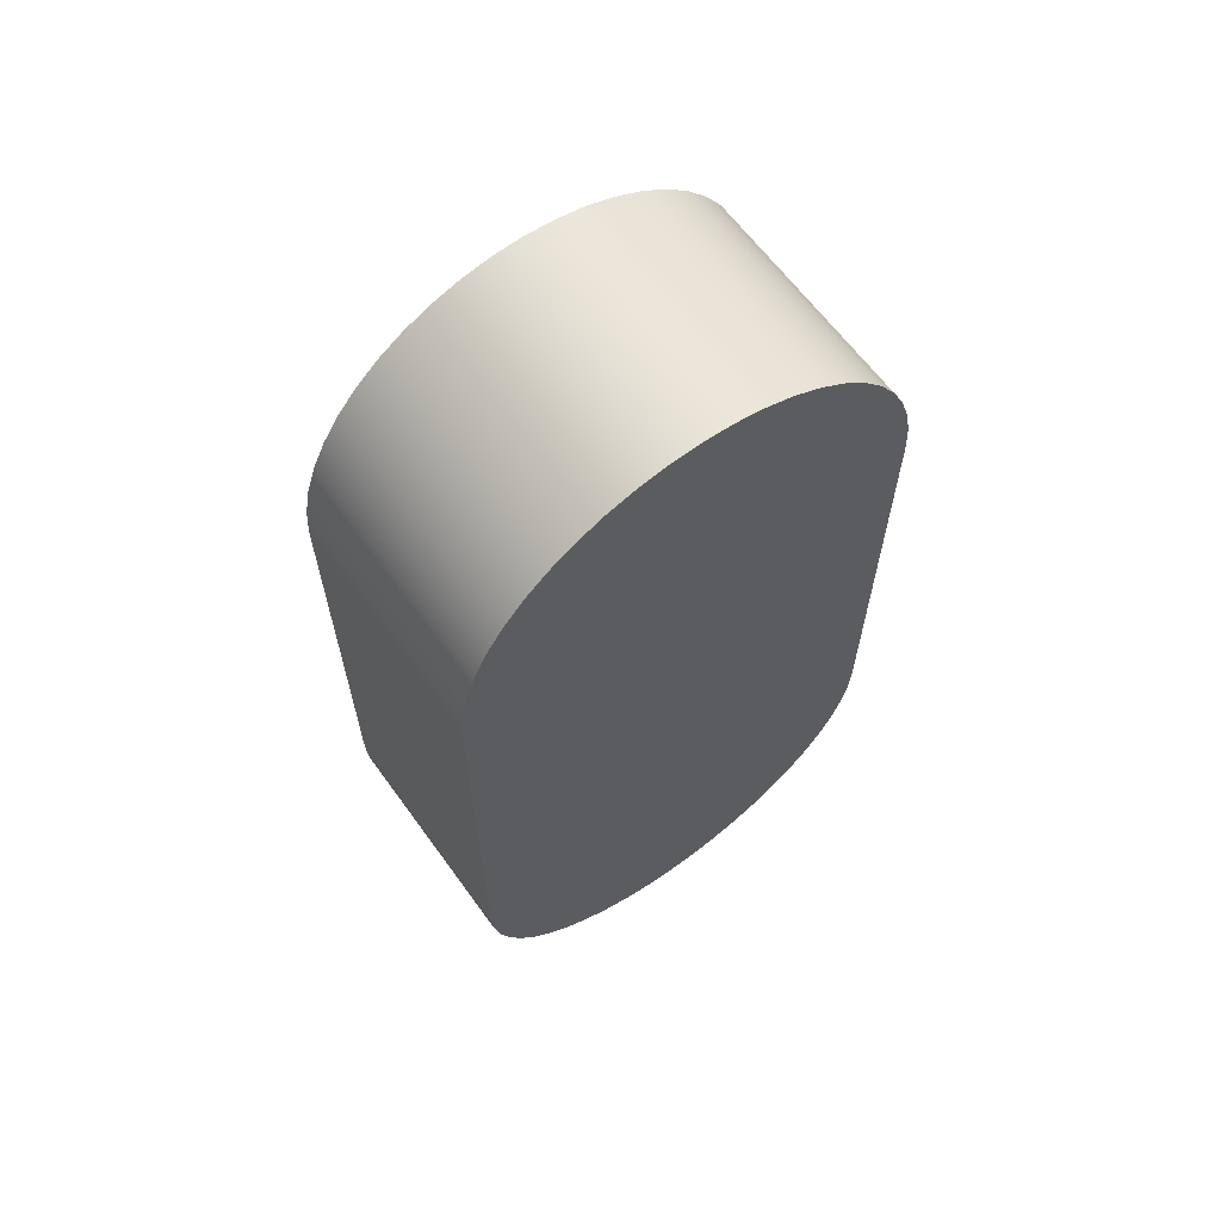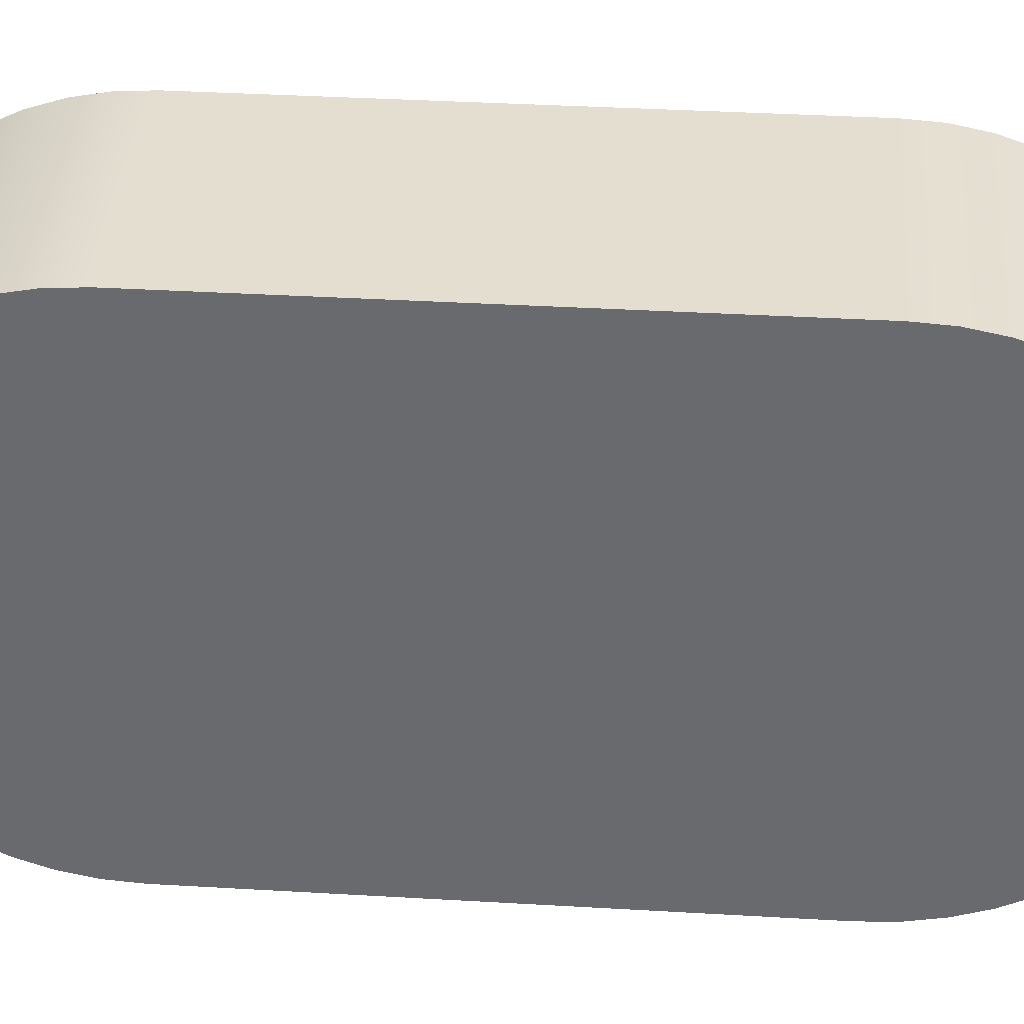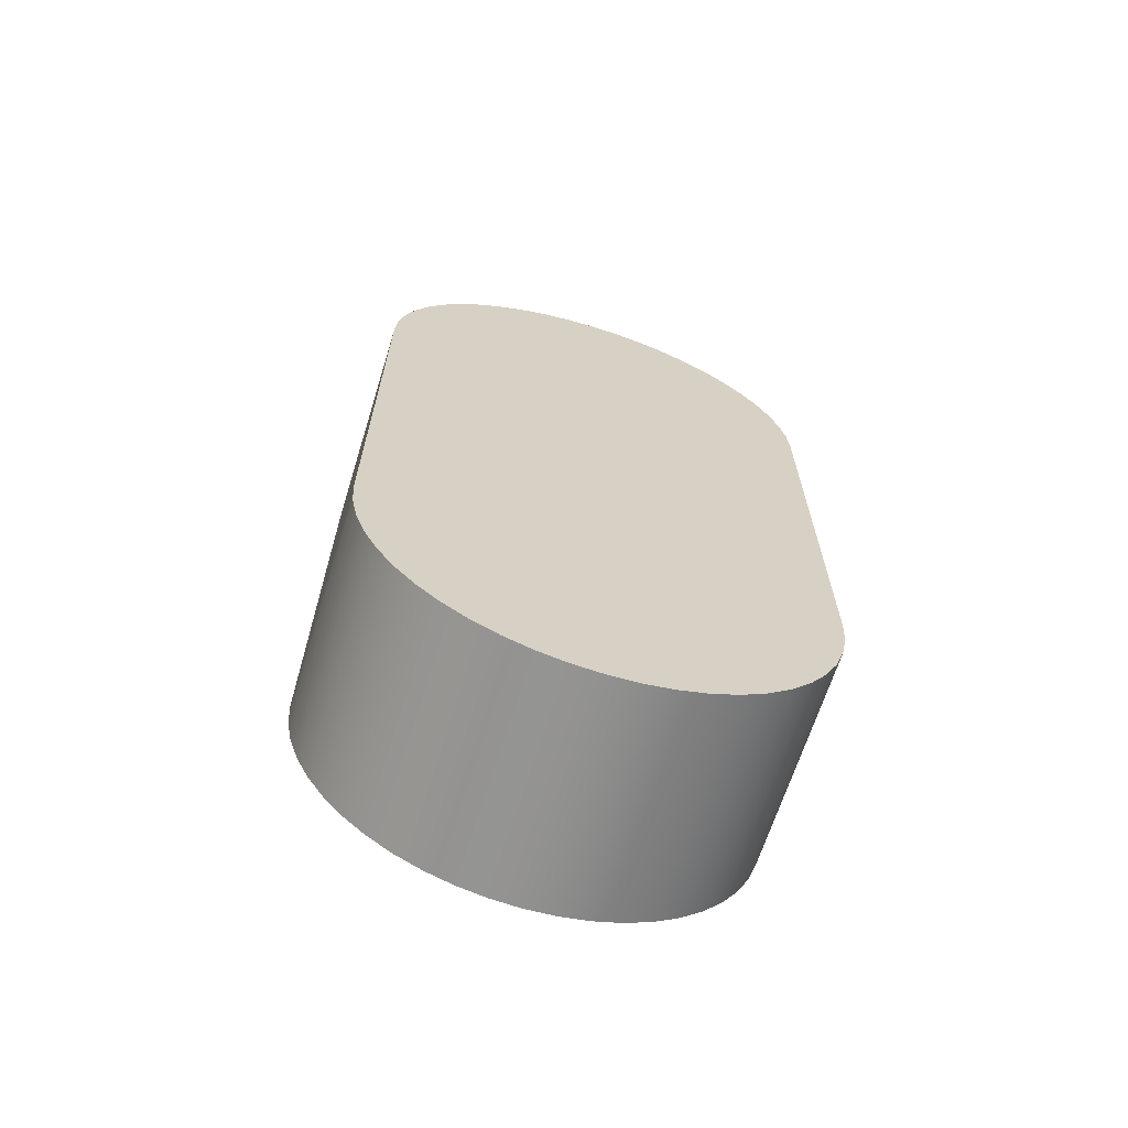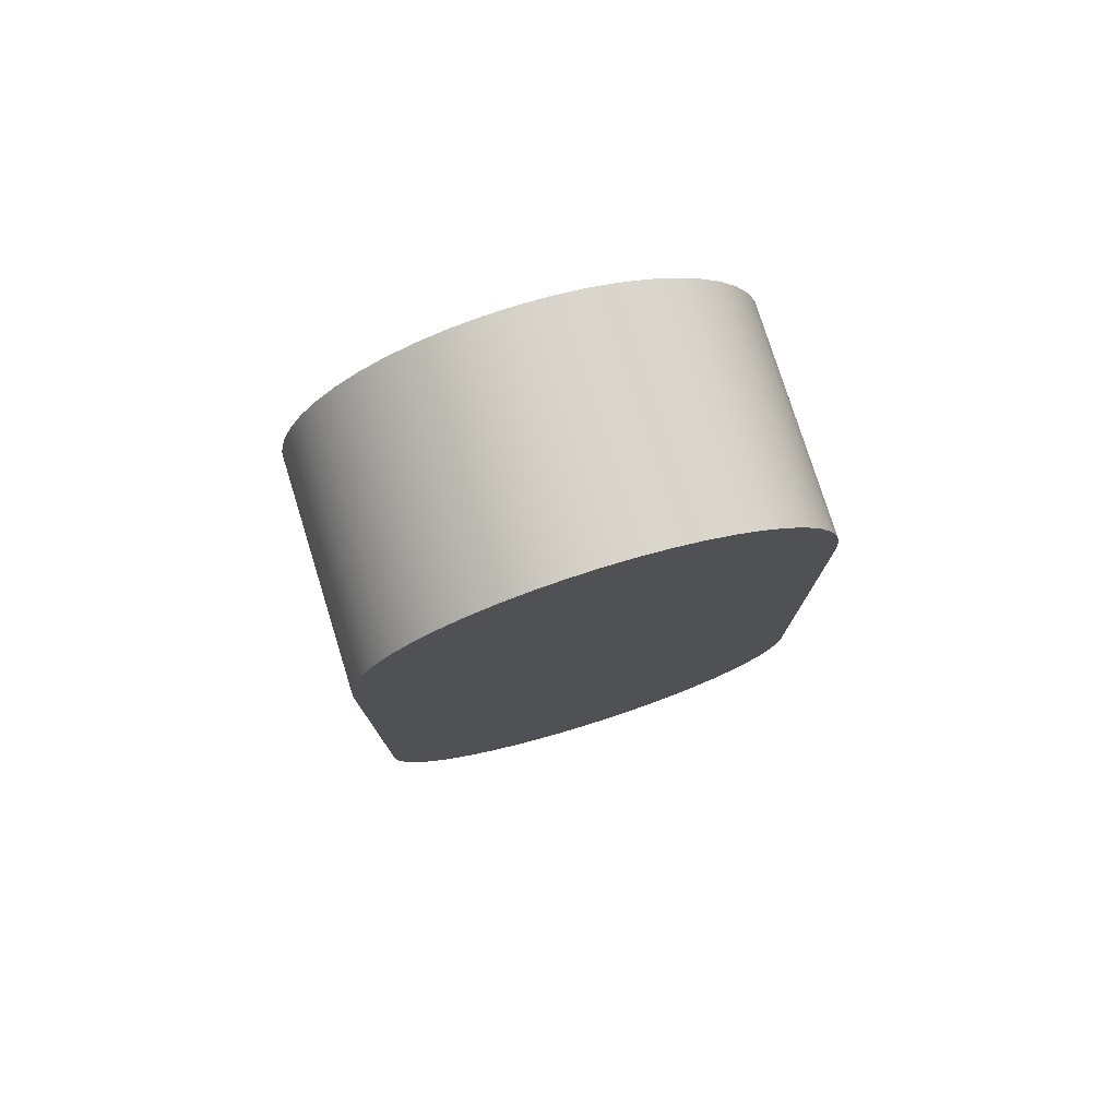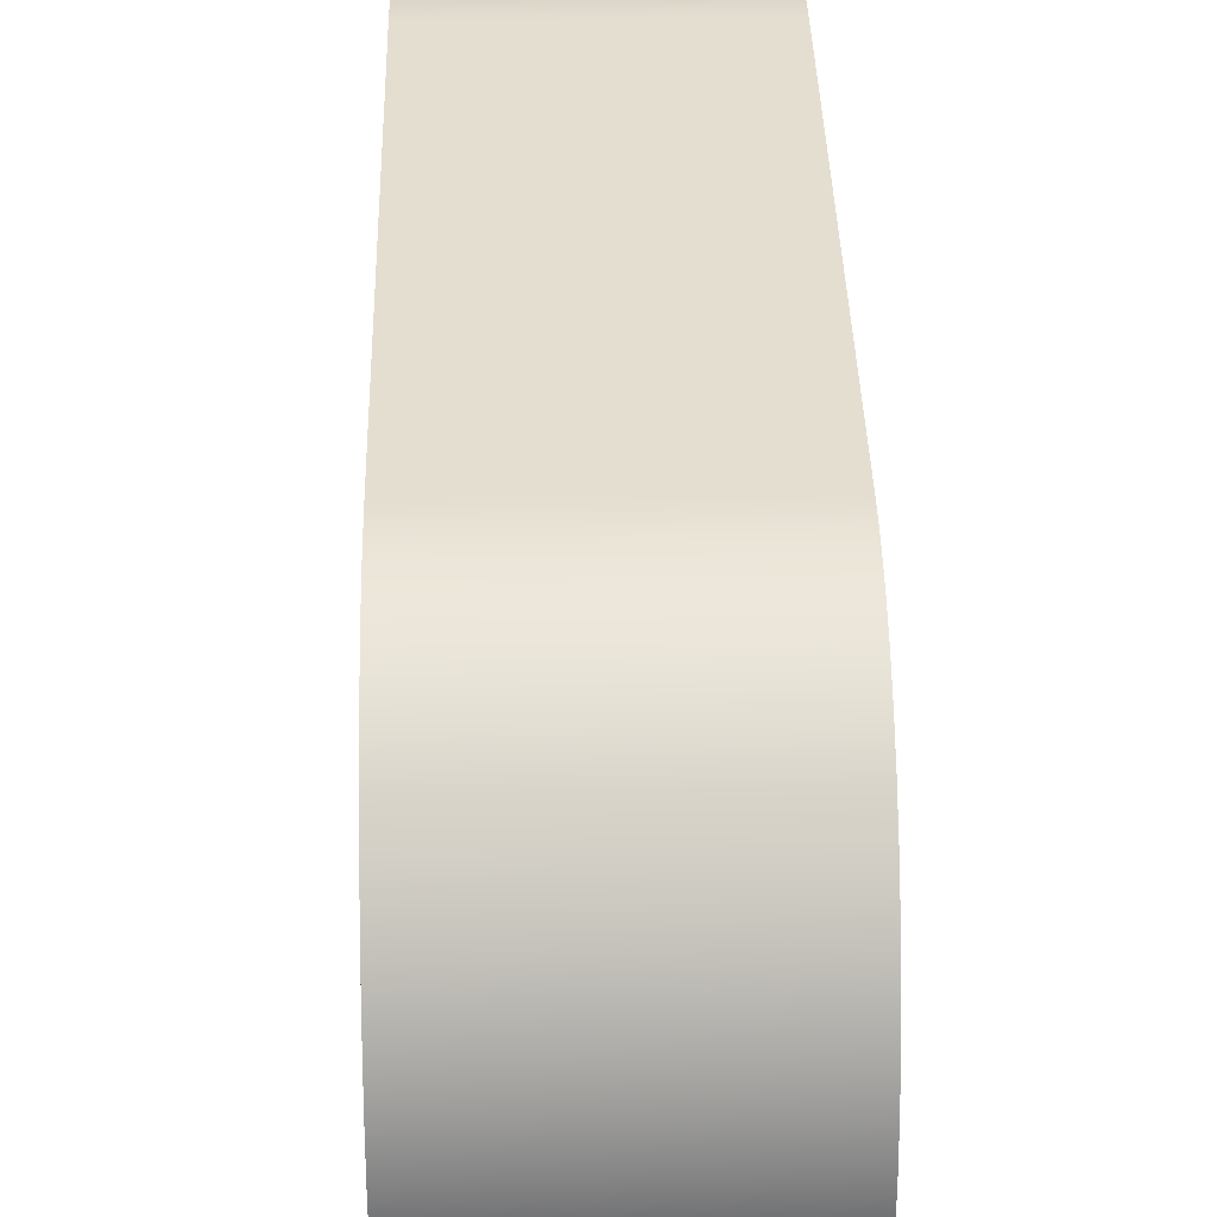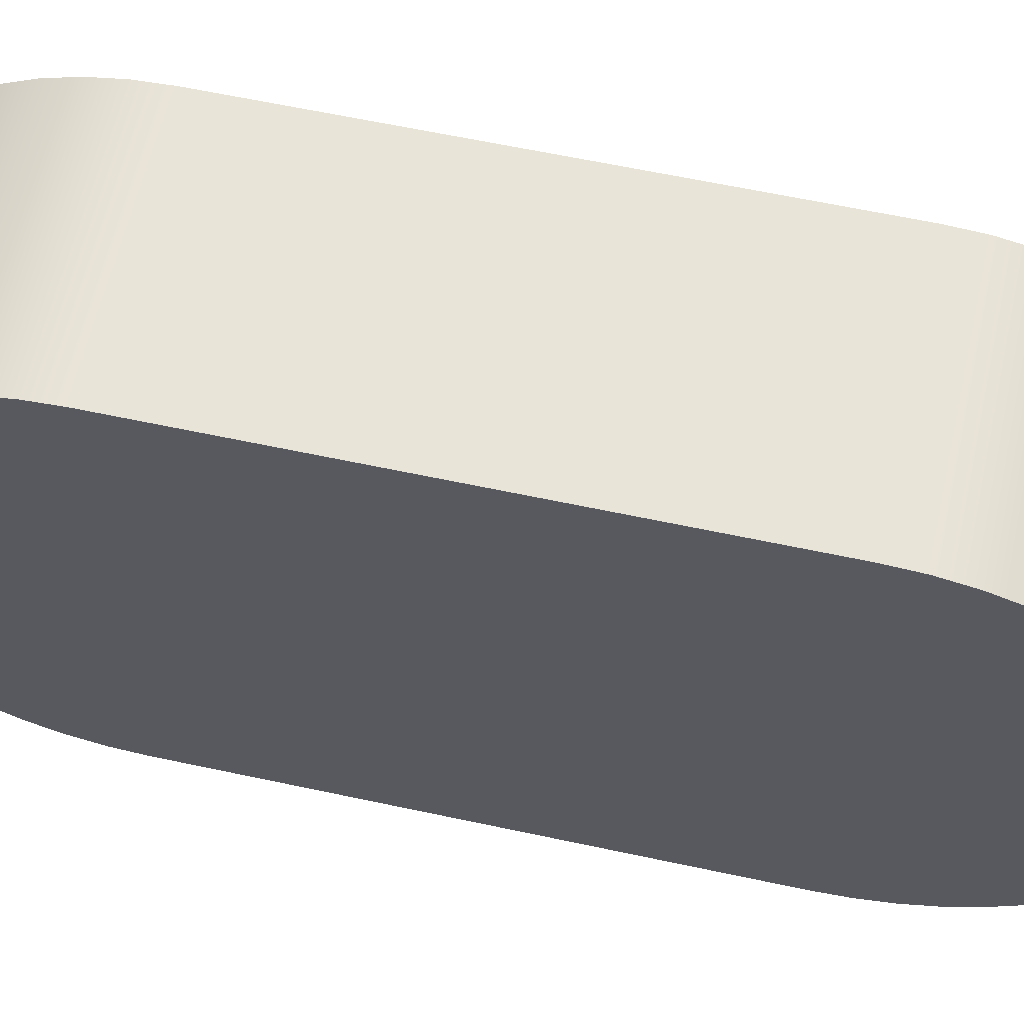
<metadata>
{"format":"obj","ext":"obj","renderer":"f3d","projection":"perspective","resolution":1024,"background":"white","views":[{"elev":63.3,"azim":54.1,"up":"+Z"},{"elev":36.4,"azim":94.4,"up":"+Y"},{"elev":-65.9,"azim":-107.3,"up":"+Z"},{"elev":77.4,"azim":72.7,"up":"+Z"},{"elev":36.4,"azim":-1.3,"up":"+Y"},{"elev":60.5,"azim":102.5,"up":"+Y"}]}
</metadata>
<code>
g Solid1
v 0 0 2
v 0 0 6
v 0 0.01711 1.739
v 0 0.01711 6.261
v 0 0.06815 1.482
v 0 0.06815 6.518
v 0 0.1522 1.235
v 0 0.1522 6.765
v 0 0.2679 1
v 0 0.2679 7
v 0 0.4133 0.7825
v 0 0.4133 7.218
v 0 0.5858 0.5858
v 0 0.5858 7.414
v 0 0.7825 0.4133
v 0 0.7825 7.587
v 0 1 0.2679
v 0 1 7.732
v 0 1.235 0.1522
v 0 1.235 7.848
v 0 1.482 0.06815
v 0 1.482 7.932
v 0 1.739 0.01711
v 0 1.739 7.983
v 0 2 0
v 0 2 8
v 0 2.261 0.01711
v 0 2.261 7.983
v 0 2.518 0.06815
v 0 2.518 7.932
v 0 2.765 0.1522
v 0 2.765 7.848
v 0 3 0.2679
v 0 3 7.732
v 0 3.218 0.4133
v 0 3.218 7.587
v 0 3.414 0.5858
v 0 3.414 7.414
v 0 3.587 0.7825
v 0 3.587 7.218
v 0 3.732 1
v 0 3.732 7
v 0 3.848 1.235
v 0 3.848 6.765
v 0 3.932 1.482
v 0 3.932 6.518
v 0 3.983 1.739
v 0 3.983 6.261
v 0 4 2
v 0 4 6
v 2 0 2
v 2 0 6
v 2 0.01711 1.739
v 2 0.01711 6.261
v 2 0.06815 1.482
v 2 0.06815 6.518
v 2 0.1522 1.235
v 2 0.1522 6.765
v 2 0.2679 1
v 2 0.2679 7
v 2 0.4133 0.7825
v 2 0.4133 7.218
v 2 0.5858 0.5858
v 2 0.5858 7.414
v 2 0.7825 0.4133
v 2 0.7825 7.587
v 2 1 0.2679
v 2 1 7.732
v 2 1.235 0.1522
v 2 1.235 7.848
v 2 1.482 0.06815
v 2 1.482 7.932
v 2 1.739 0.01711
v 2 1.739 7.983
v 2 2 0
v 2 2 8
v 2 2.261 0.01711
v 2 2.261 7.983
v 2 2.518 0.06815
v 2 2.518 7.932
v 2 2.765 0.1522
v 2 2.765 7.848
v 2 3 0.2679
v 2 3 7.732
v 2 3.218 0.4133
v 2 3.218 7.587
v 2 3.414 0.5858
v 2 3.414 7.414
v 2 3.587 0.7825
v 2 3.587 7.218
v 2 3.732 1
v 2 3.732 7
v 2 3.848 1.235
v 2 3.848 6.765
v 2 3.932 1.482
v 2 3.932 6.518
v 2 3.983 1.739
v 2 3.983 6.261
v 2 4 2
v 2 4 6
f 47 45 49
f 49 45 43
f 49 43 41
f 41 39 49
f 49 39 37
f 49 37 35
f 35 33 49
f 49 33 31
f 49 31 29
f 29 27 49
f 49 27 25
f 49 25 23
f 23 21 49
f 49 21 19
f 49 19 17
f 17 15 49
f 49 15 13
f 49 13 11
f 11 9 49
f 49 9 7
f 49 7 5
f 5 3 49
f 49 3 1
f 49 1 2
f 49 2 50
f 50 2 4
f 50 4 6
f 6 8 50
f 50 8 10
f 50 10 12
f 12 14 50
f 50 14 16
f 50 16 18
f 18 20 50
f 50 20 22
f 50 22 24
f 24 26 50
f 50 26 28
f 50 28 30
f 30 32 50
f 50 32 34
f 50 34 36
f 36 38 50
f 50 38 40
f 50 40 42
f 42 44 50
f 50 44 46
f 50 46 48
f 51 52 1
f 1 52 2
f 49 99 47
f 47 99 97
f 47 97 45
f 45 97 95
f 45 95 43
f 43 95 93
f 43 93 41
f 41 93 91
f 41 91 39
f 39 91 89
f 39 89 37
f 37 89 87
f 37 87 35
f 35 87 85
f 35 85 33
f 33 85 83
f 33 83 31
f 31 83 81
f 31 81 29
f 29 81 79
f 29 79 27
f 27 79 77
f 27 77 25
f 25 77 75
f 25 75 23
f 23 75 73
f 23 73 21
f 21 73 71
f 21 71 19
f 19 71 69
f 19 69 17
f 17 69 67
f 17 67 15
f 15 67 65
f 15 65 13
f 13 65 63
f 13 63 11
f 11 63 61
f 11 61 9
f 9 61 59
f 9 59 7
f 7 59 57
f 7 57 5
f 5 57 55
f 5 55 3
f 3 55 53
f 3 53 1
f 1 53 51
f 49 50 99
f 99 50 100
f 2 52 4
f 4 52 54
f 4 54 6
f 6 54 56
f 6 56 8
f 8 56 58
f 8 58 10
f 10 58 60
f 10 60 12
f 12 60 62
f 12 62 14
f 14 62 64
f 14 64 16
f 16 64 66
f 16 66 18
f 18 66 68
f 18 68 20
f 20 68 70
f 20 70 22
f 22 70 72
f 22 72 24
f 24 72 74
f 24 74 26
f 26 74 76
f 26 76 28
f 28 76 78
f 28 78 30
f 30 78 80
f 30 80 32
f 32 80 82
f 32 82 34
f 34 82 84
f 34 84 36
f 36 84 86
f 36 86 38
f 38 86 88
f 38 88 40
f 40 88 90
f 40 90 42
f 42 90 92
f 42 92 44
f 44 92 94
f 44 94 46
f 46 94 96
f 46 96 48
f 48 96 98
f 48 98 50
f 50 98 100
f 53 99 51
f 51 99 100
f 51 100 52
f 52 100 54
f 54 100 56
f 56 100 58
f 58 100 60
f 60 100 62
f 62 100 64
f 64 100 66
f 66 100 68
f 68 100 70
f 70 100 72
f 72 100 74
f 74 100 76
f 76 100 78
f 78 100 80
f 80 100 82
f 82 100 84
f 84 100 86
f 86 100 88
f 88 100 90
f 90 100 92
f 92 100 94
f 94 100 96
f 96 100 98
f 53 55 99
f 99 55 57
f 99 57 59
f 59 61 99
f 99 61 63
f 99 63 65
f 65 67 99
f 99 67 69
f 99 69 71
f 71 73 99
f 99 73 75
f 99 75 77
f 77 79 99
f 99 79 81
f 99 81 83
f 83 85 99
f 99 85 87
f 99 87 89
f 89 91 99
f 99 91 93
f 99 93 95
f 95 97 99

</code>
